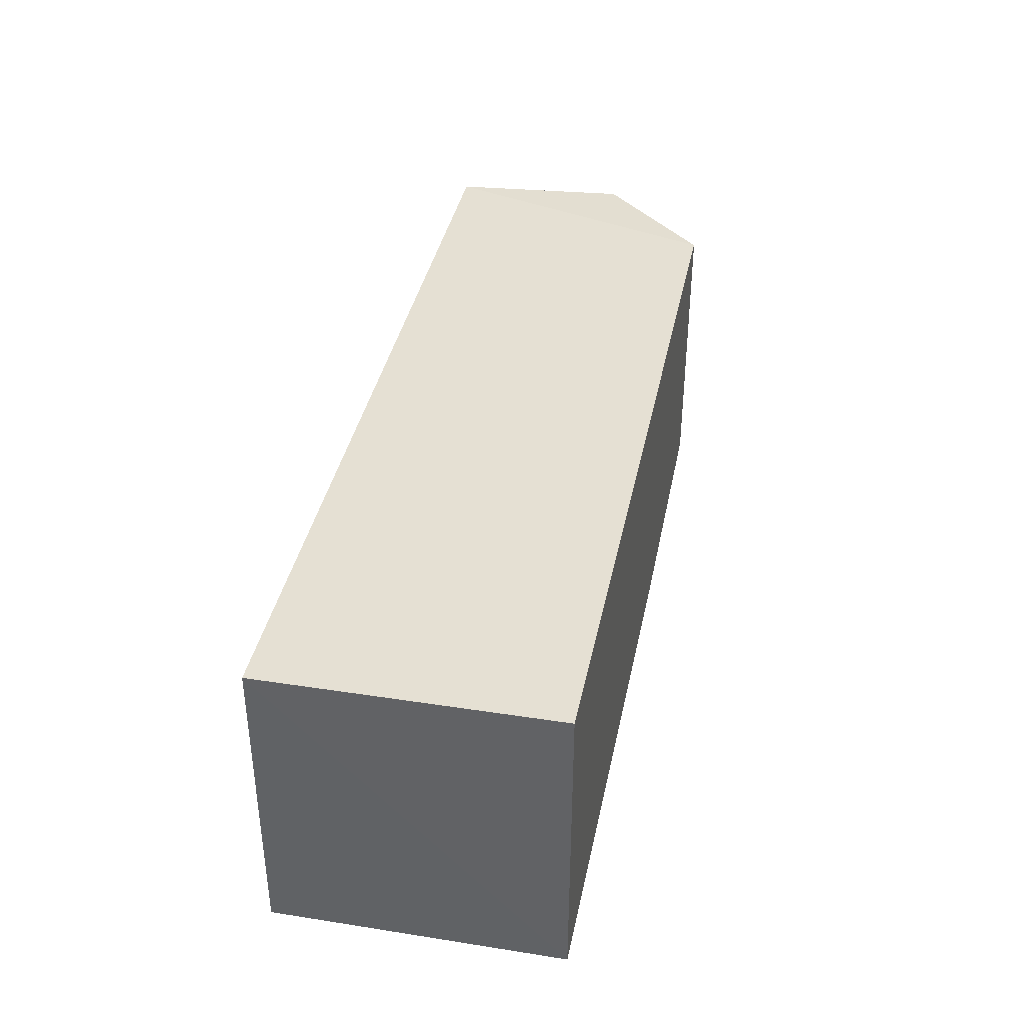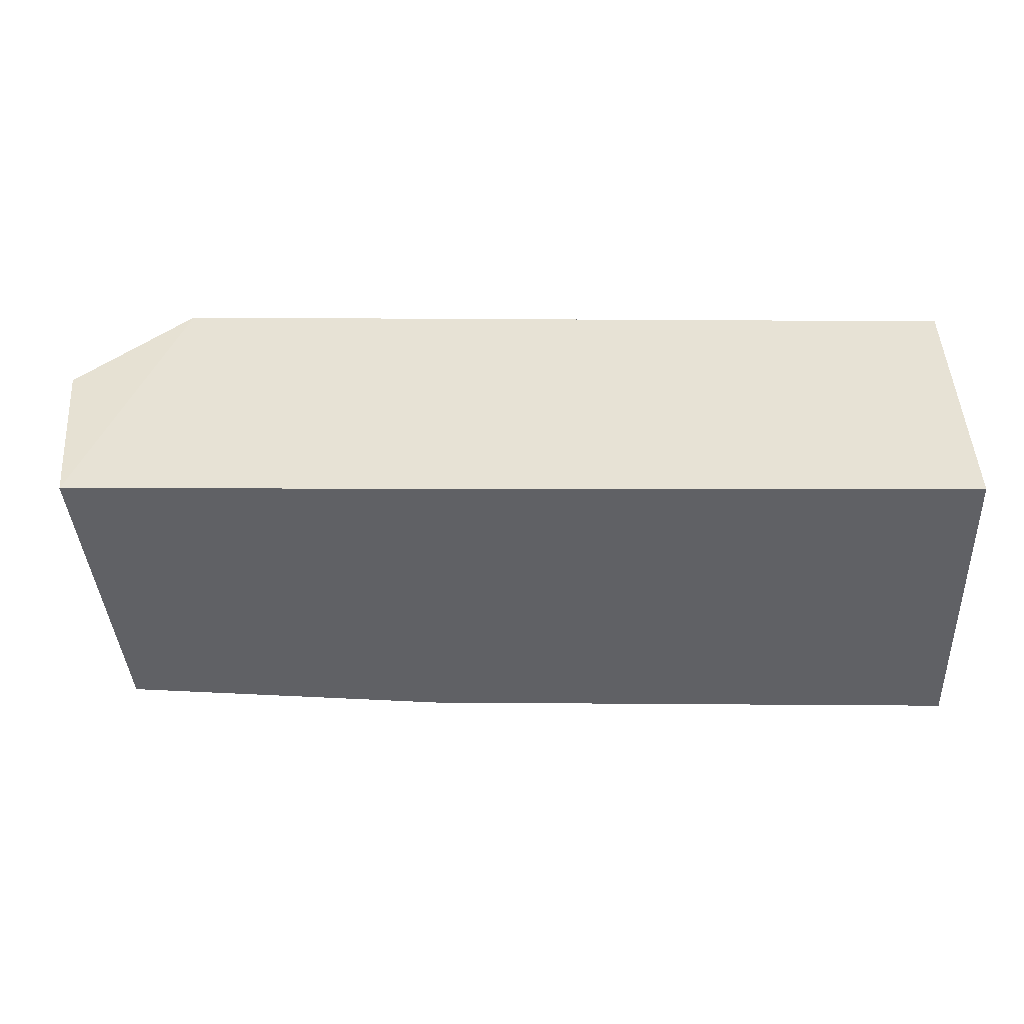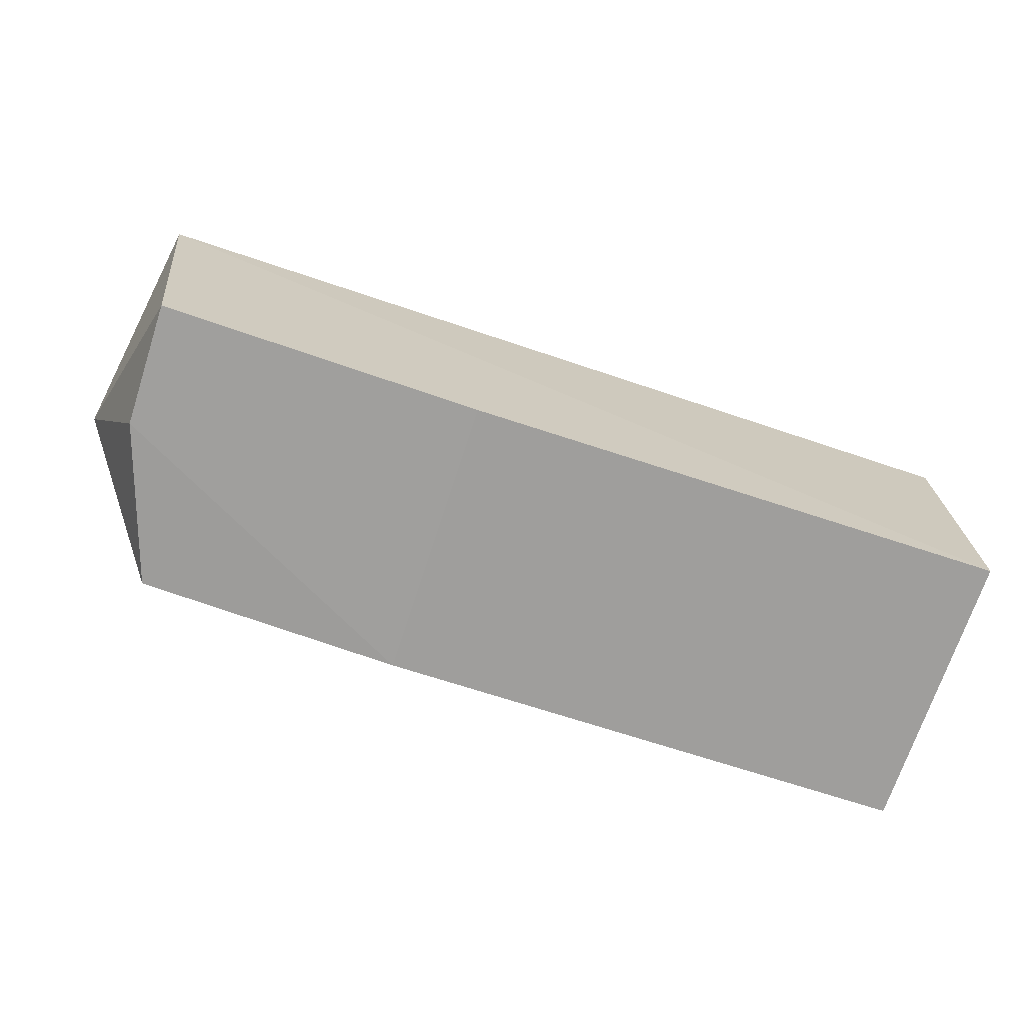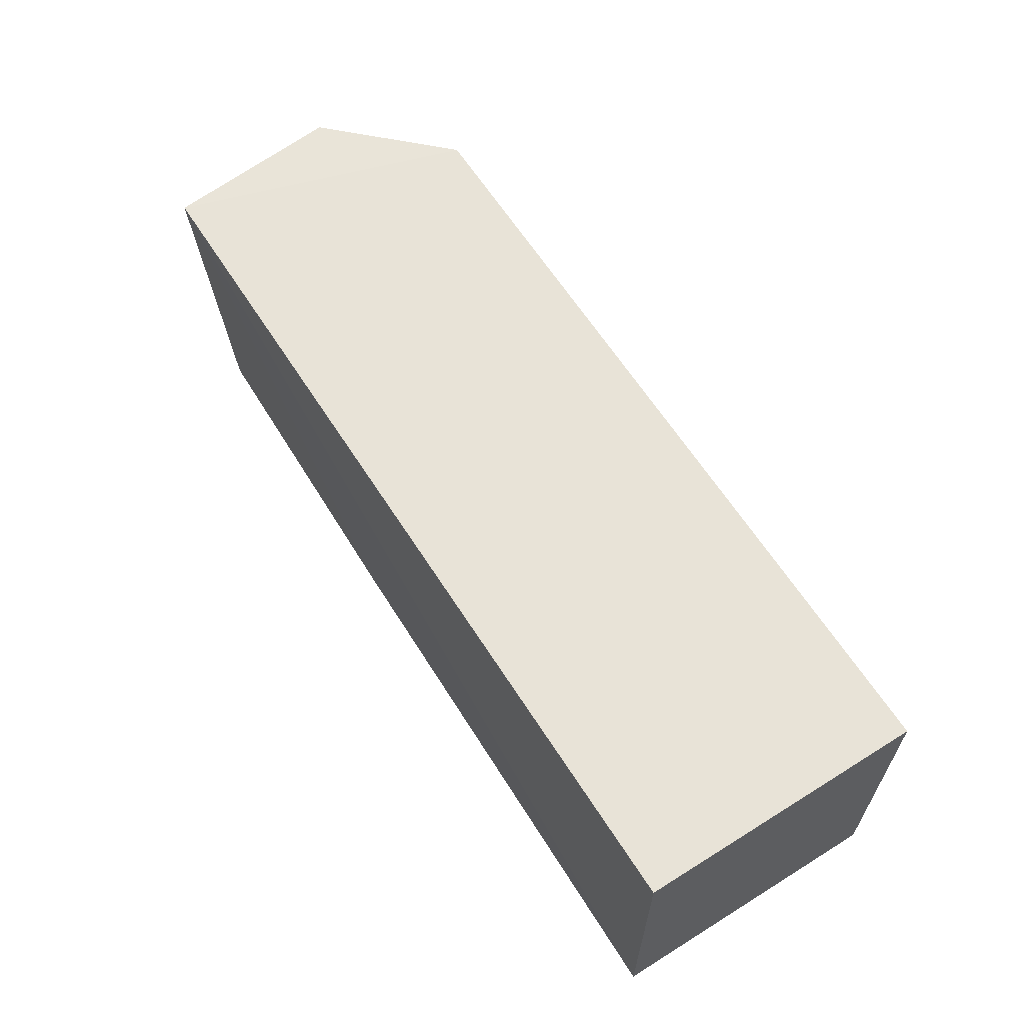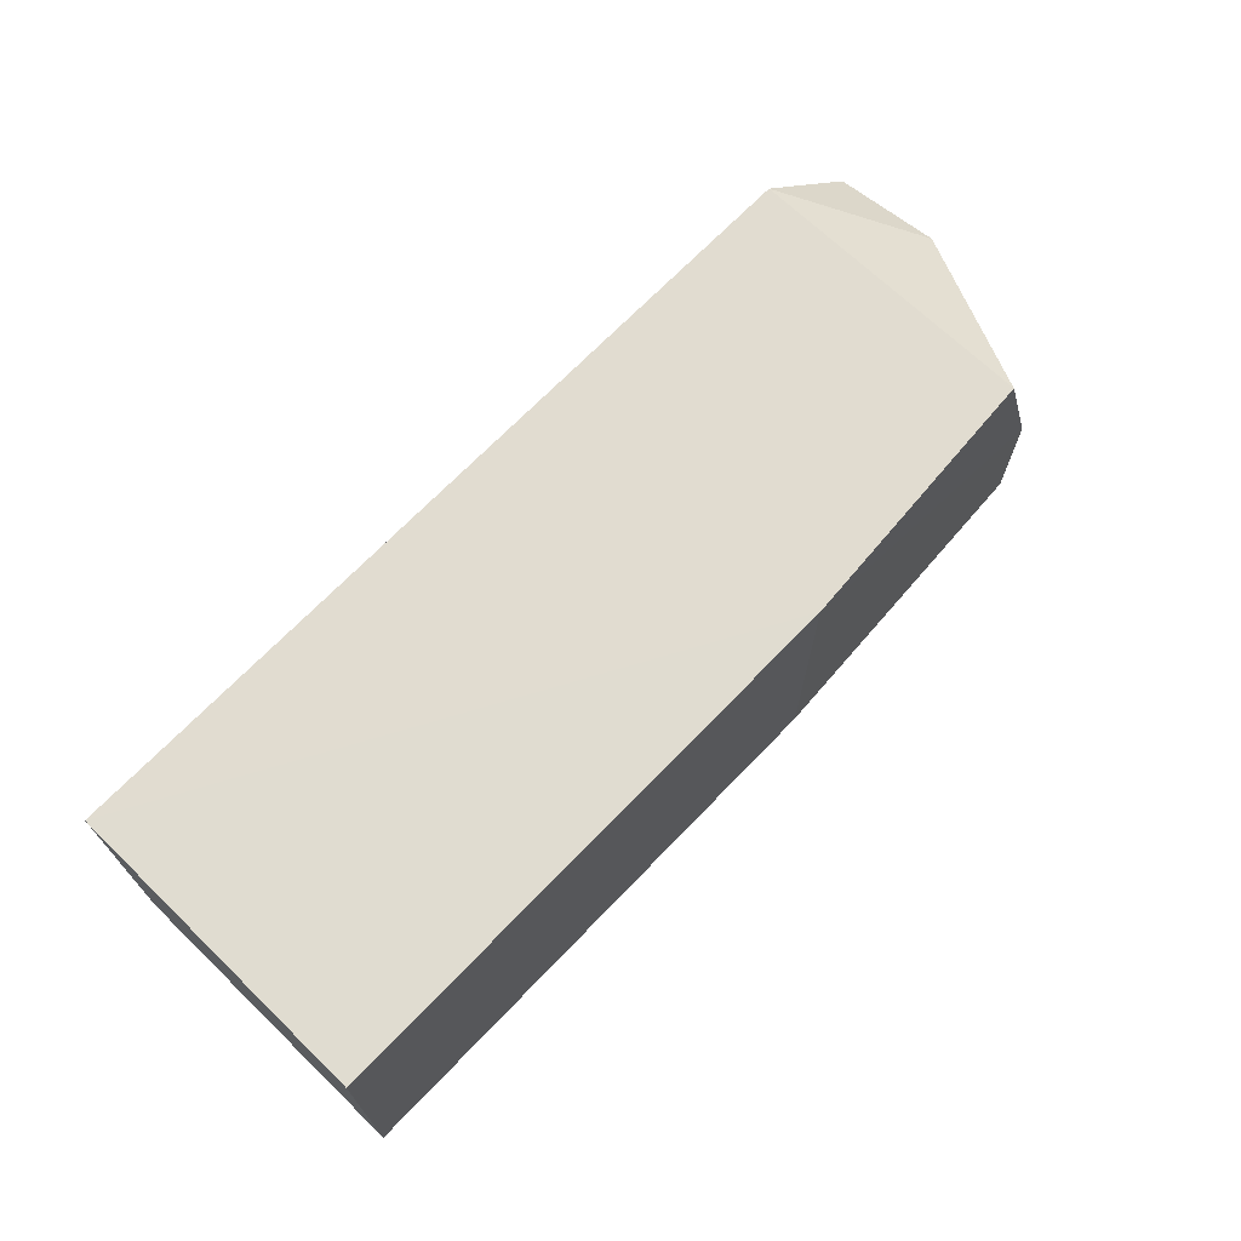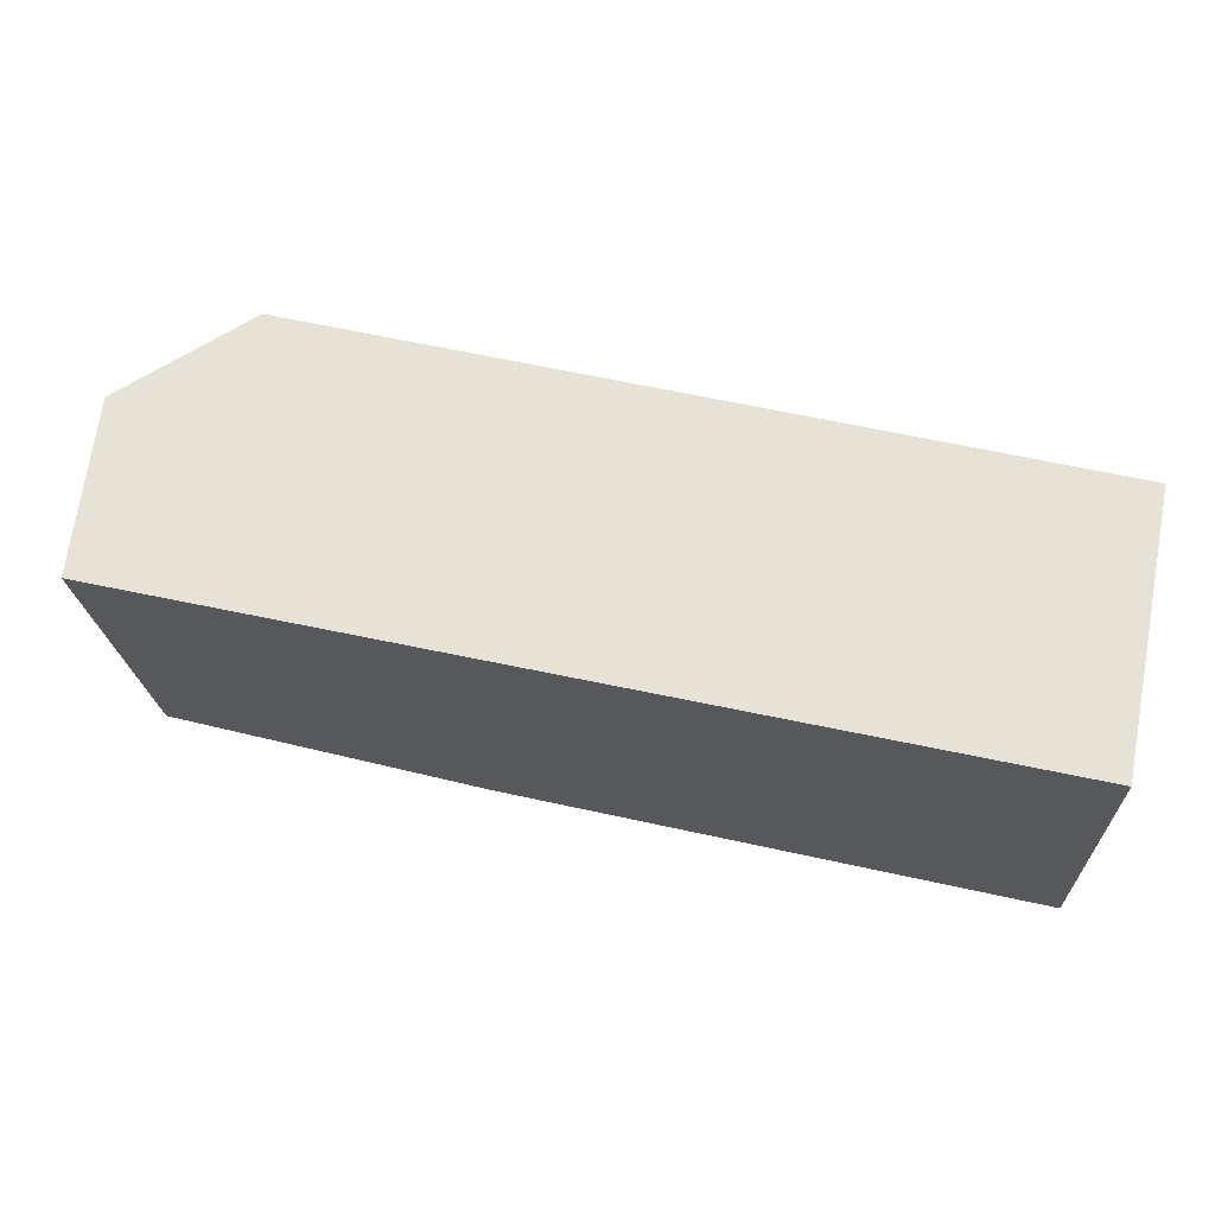
<metadata>
{"format":"obj","ext":"obj","renderer":"f3d","projection":"perspective","resolution":1024,"background":"white","views":[{"elev":37.9,"azim":101.5,"up":"+Z"},{"elev":40.5,"azim":0.5,"up":"+Z"},{"elev":-70.9,"azim":-18.1,"up":"+Z"},{"elev":61.9,"azim":58.0,"up":"+Z"},{"elev":69.4,"azim":133.9,"up":"+Y"},{"elev":63.5,"azim":12.5,"up":"+Z"}]}
</metadata>
<code>
v 0.4973 -0.009317 0.02411
v 0.4974 -0.00941 -0.2334
v 0.4965 0.2327 -0.2333
v -0.1894 0.233 0.02413
v -0.2646 -0.01487 0.02404
v 0.4956 0.2329 0.02411
v -0.2348 -0.009422 -0.2183
v 0.03788 0.233 -0.2334
v 0.03788 -0.009422 -0.2334
v -0.2845 0.154 -0.07004
v -0.2835 0.1376 0.02171
v -0.1894 0.233 -0.2183
v -0.2348 0.09664 -0.2183
f 1 2 3
f 5 2 1
f 5 1 4
f 6 1 3
f 6 4 1
f 8 6 3
f 8 4 6
f 8 3 2
f 9 2 5
f 9 5 7
f 9 8 2
f 9 7 8
f 10 7 5
f 11 10 5
f 11 5 4
f 11 4 10
f 12 10 4
f 12 4 8
f 13 12 8
f 13 8 7
f 13 7 10
f 13 10 12

</code>
